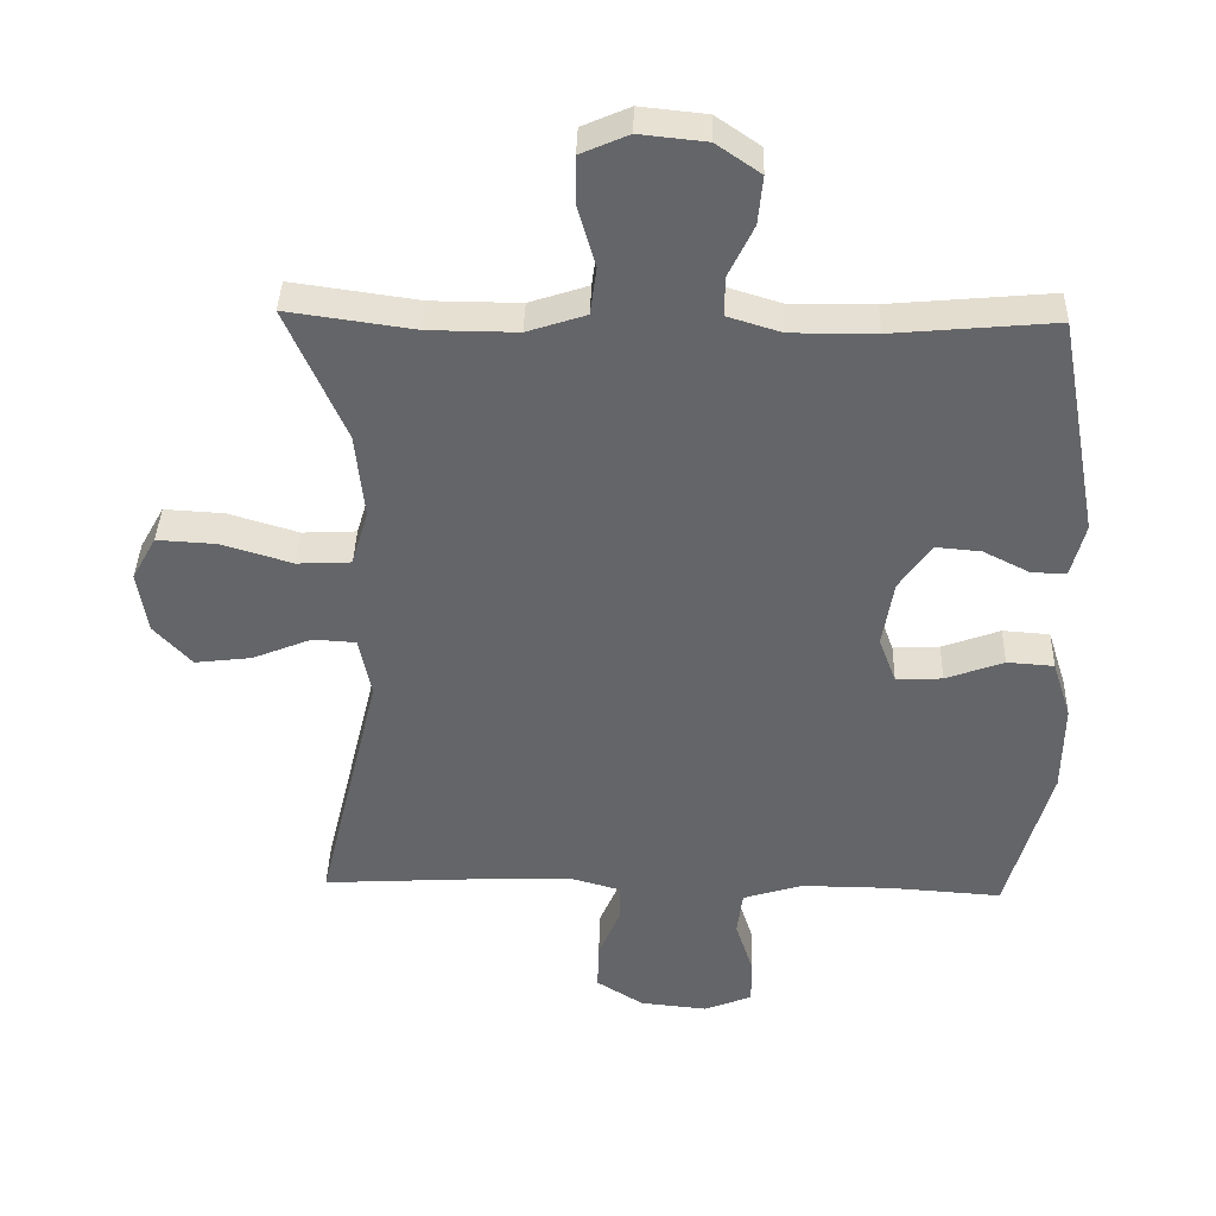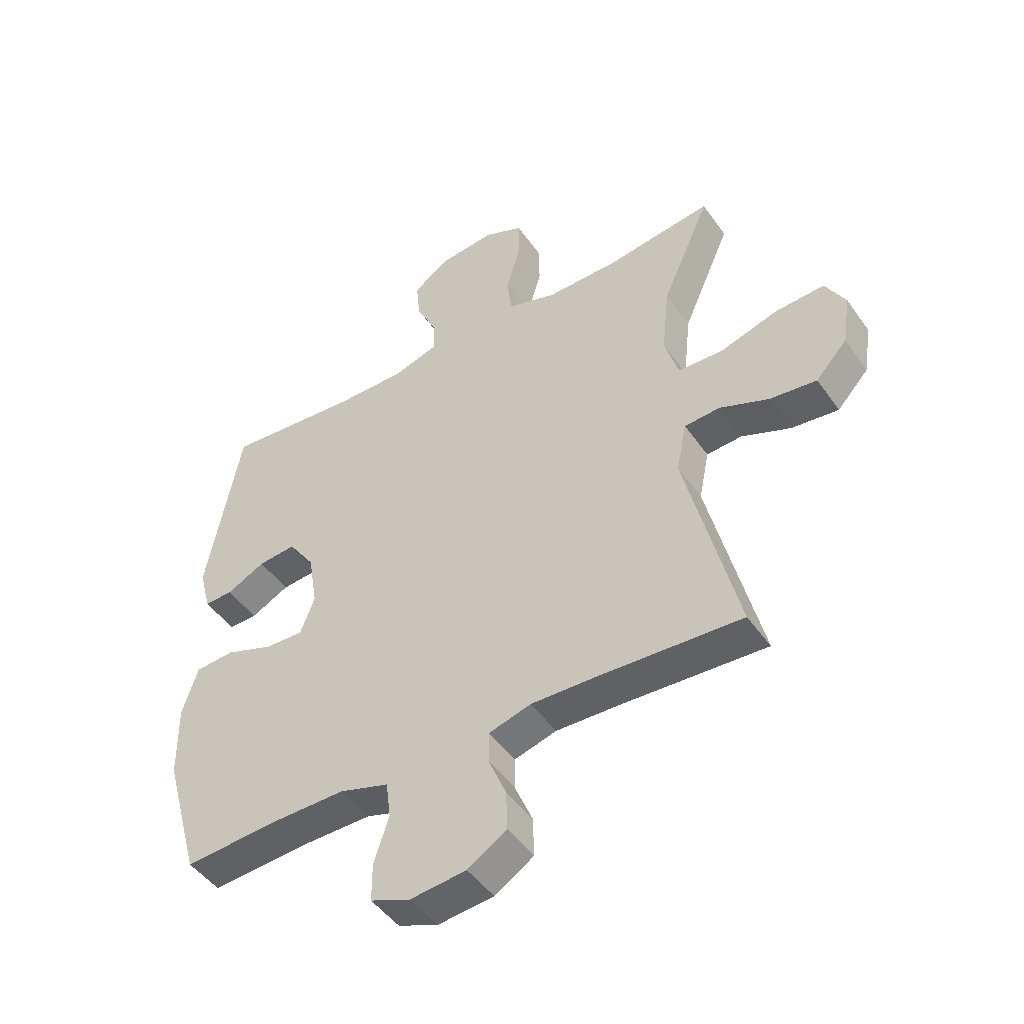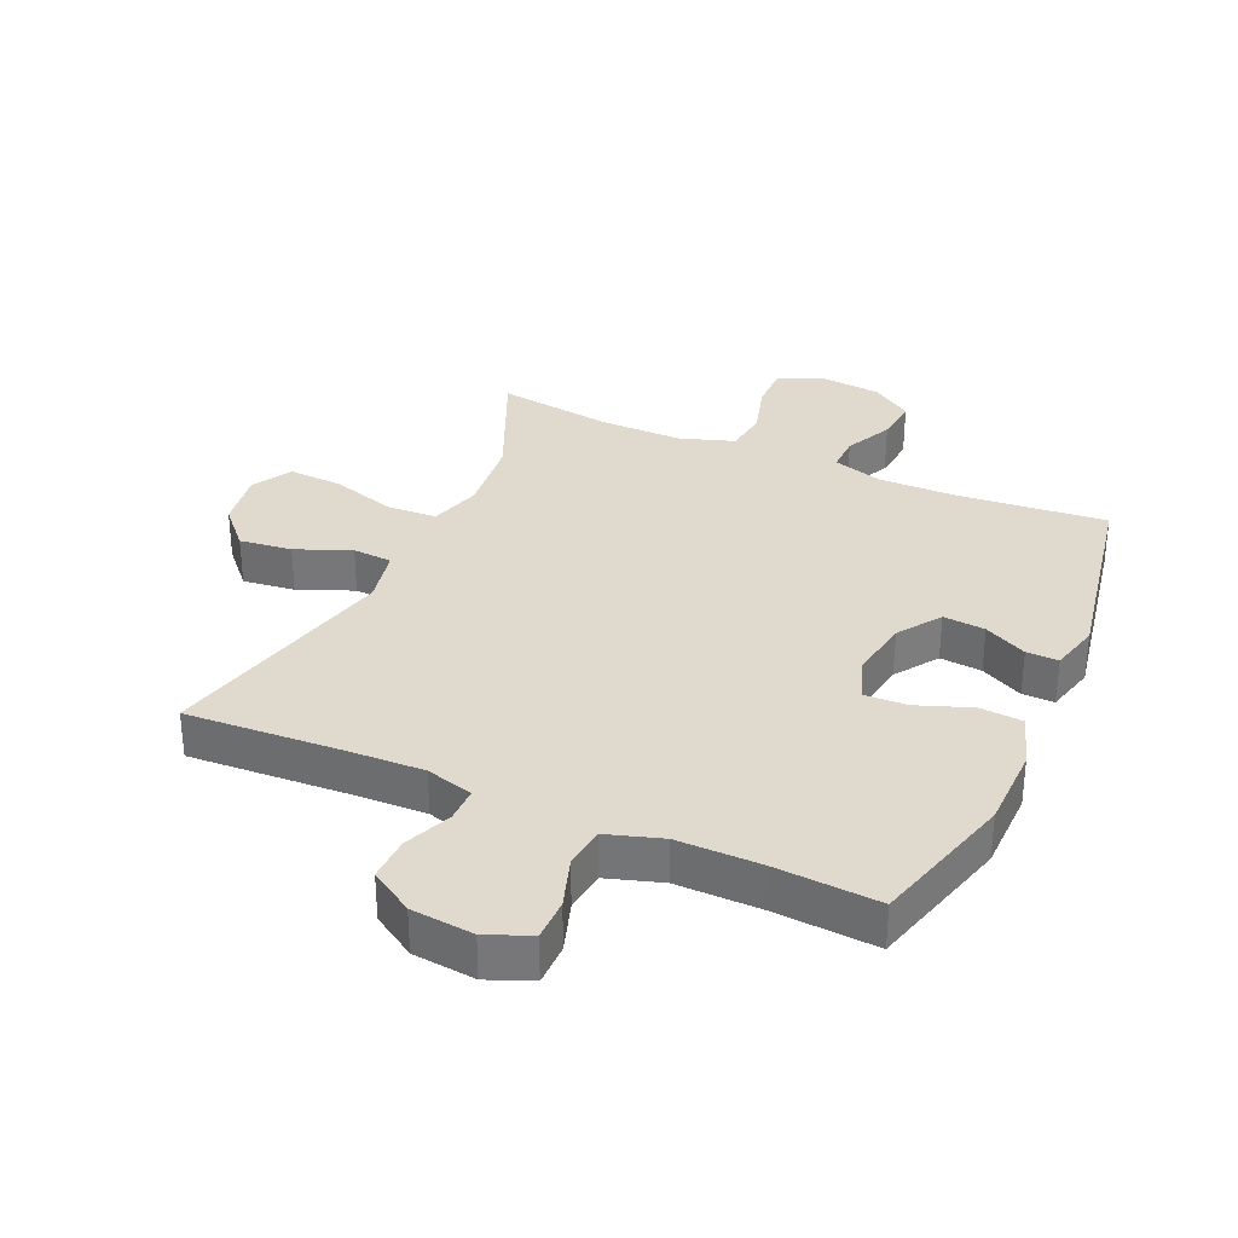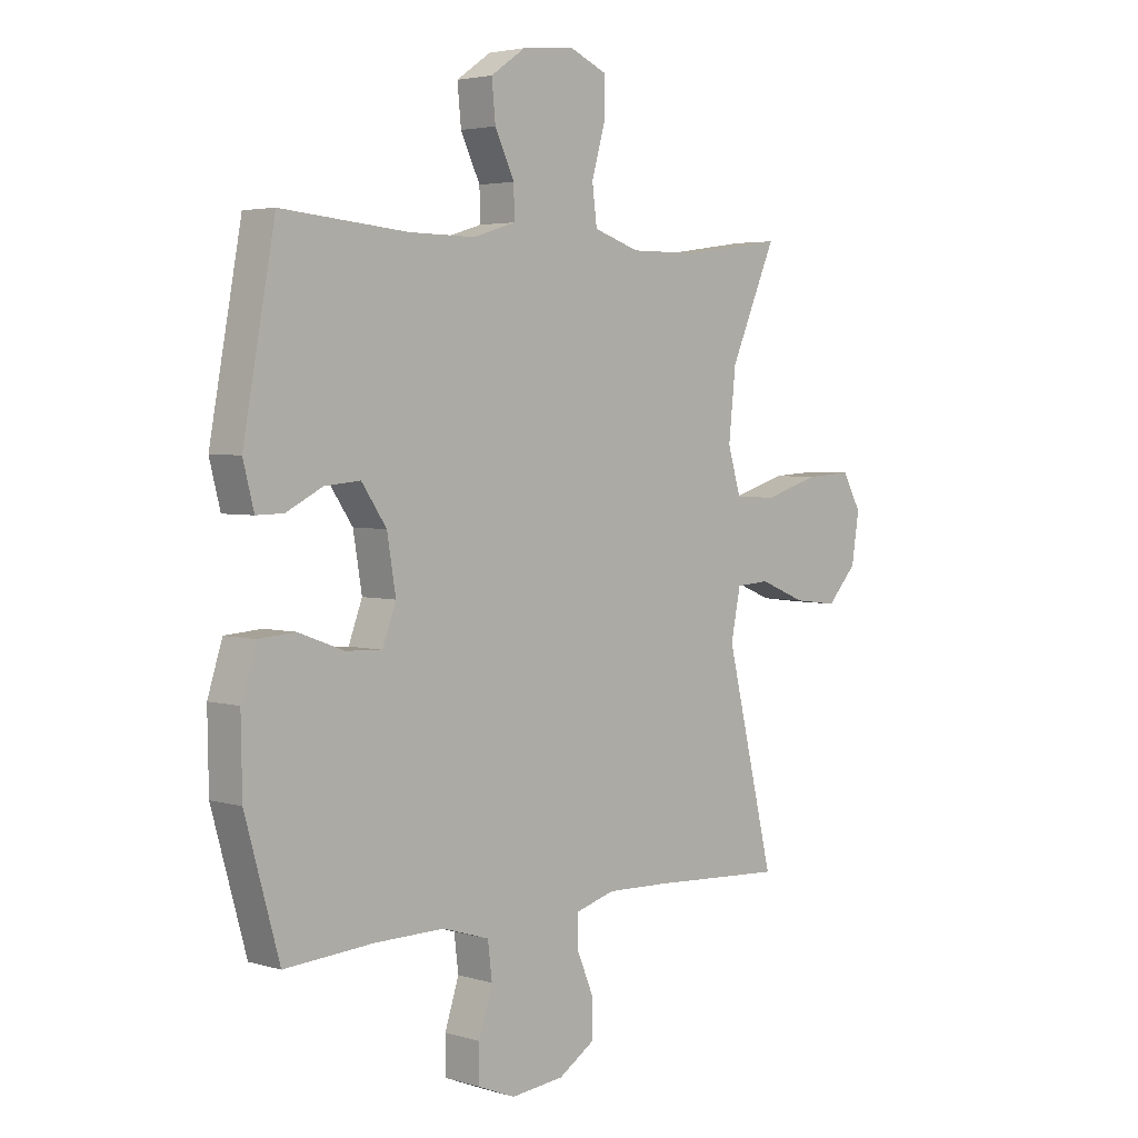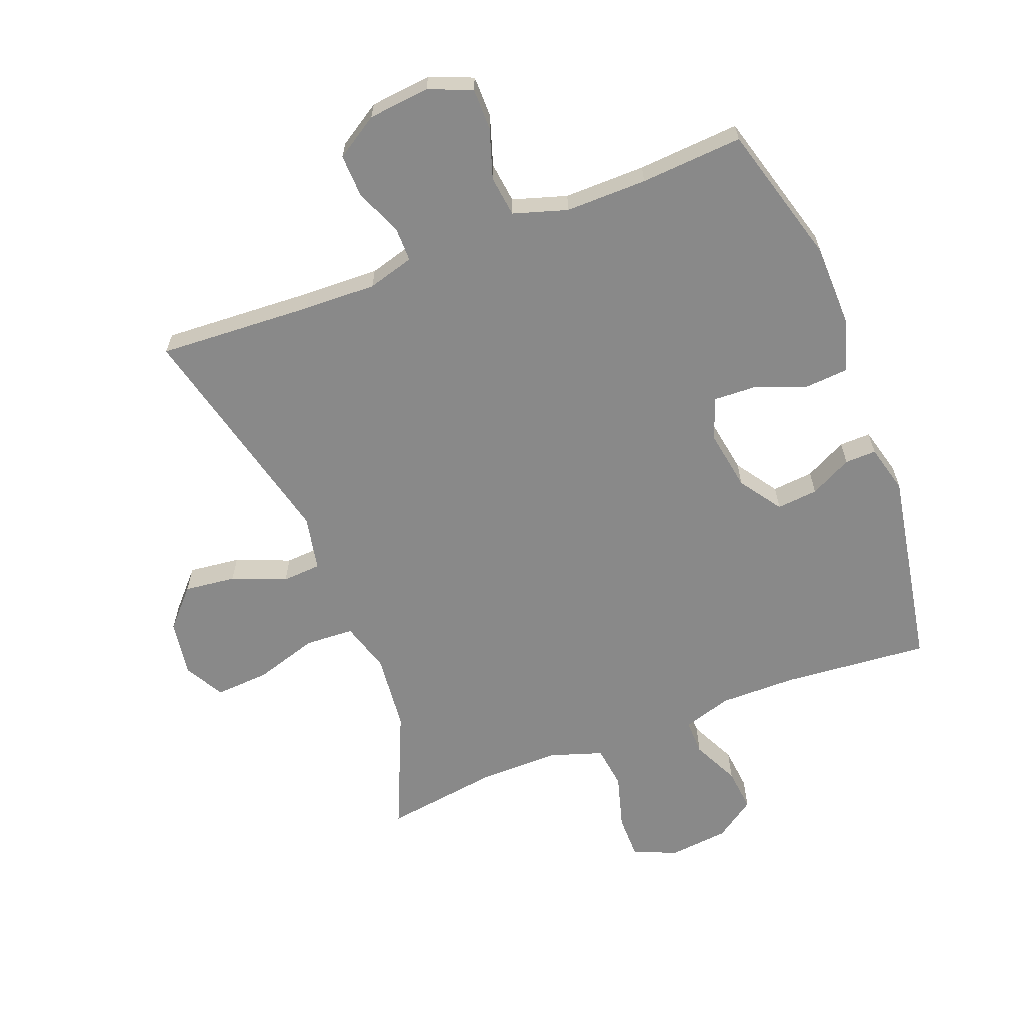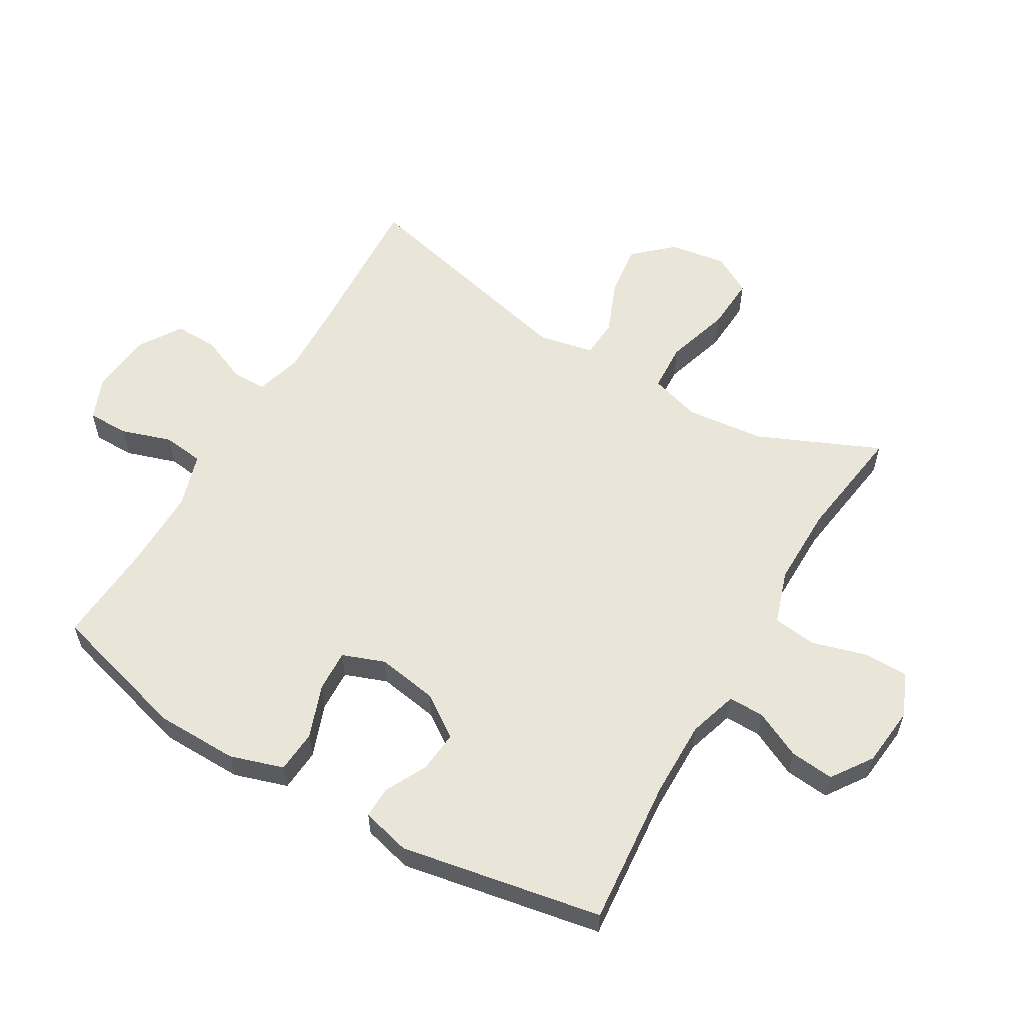
<metadata>
{"format":"obj","ext":"obj","renderer":"f3d","projection":"perspective","resolution":1024,"background":"white","views":[{"elev":38.3,"azim":-178.4,"up":"+Z"},{"elev":-47.5,"azim":33.3,"up":"+Z"},{"elev":32.6,"azim":-156.0,"up":"+Y"},{"elev":3.7,"azim":-45.8,"up":"+Z"},{"elev":-63.2,"azim":-158.7,"up":"+Y"},{"elev":58.2,"azim":-59.6,"up":"+Y"}]}
</metadata>
<code>
v -0.5 0.07 0.5
v -0.266 0.07 0.479
v -0.144 0.07 0.478
v -0.066 0.07 0.502
v -0.067 0.07 0.559
v -0.103 0.07 0.634
v -0.11 0.07 0.704
v -0.046 0.07 0.748
v 0.05 0.07 0.758
v 0.119 0.07 0.728
v 0.119 0.07 0.657
v 0.094 0.07 0.57
v 0.103 0.07 0.501
v 0.188 0.07 0.473
v 0.316 0.07 0.474
v 0.5 0.07 0.5
v 0.415 0.07 0.306
v 0.402 0.07 0.182
v 0.426 0.07 0.101
v 0.504 0.07 0.097
v 0.606 0.07 0.128
v 0.692 0.07 0.133
v 0.727 0.07 0.07
v 0.713 0.07 -0.02
v 0.658 0.07 -0.08
v 0.576 0.07 -0.07
v 0.49 0.07 -0.035
v 0.428 0.07 -0.039
v 0.41 0.07 -0.127
v 0.5 0.07 -0.5
v 0.253 0.07 -0.486
v 0.137 0.07 -0.482
v 0.063 0.07 -0.503
v 0.063 0.07 -0.558
v 0.094 0.07 -0.632
v 0.096 0.07 -0.701
v 0.028 0.07 -0.744
v -0.07 0.07 -0.754
v -0.139 0.07 -0.726
v -0.139 0.07 -0.66
v -0.113 0.07 -0.58
v -0.121 0.07 -0.515
v -0.207 0.07 -0.488
v -0.337 0.07 -0.489
v -0.5 0.07 -0.5
v -0.563 0.07 -0.275
v -0.565 0.07 -0.144
v -0.538 0.07 -0.059
v -0.47 0.07 -0.054
v -0.386 0.07 -0.085
v -0.319 0.07 -0.088
v -0.294 0.07 -0.021
v -0.31 0.07 0.076
v -0.356 0.07 0.143
v -0.422 0.07 0.137
v -0.489 0.07 0.103
v -0.539 0.07 0.102
v -0.559 0.07 0.18
v -0.5 0 0.5
v -0.266 0 0.479
v -0.144 0 0.478
v -0.066 0 0.502
v -0.067 0 0.559
v -0.103 0 0.634
v -0.11 0 0.704
v -0.046 0 0.748
v 0.05 0 0.758
v 0.119 0 0.728
v 0.119 0 0.657
v 0.094 0 0.57
v 0.103 0 0.501
v 0.188 0 0.473
v 0.316 0 0.474
v 0.5 0 0.5
v 0.415 0 0.306
v 0.402 0 0.182
v 0.426 0 0.101
v 0.504 0 0.097
v 0.606 0 0.128
v 0.692 0 0.133
v 0.727 0 0.07
v 0.713 0 -0.02
v 0.658 0 -0.08
v 0.576 0 -0.07
v 0.49 0 -0.035
v 0.428 0 -0.039
v 0.41 0 -0.127
v 0.5 0 -0.5
v 0.253 0 -0.486
v 0.137 0 -0.482
v 0.063 0 -0.503
v 0.063 0 -0.558
v 0.094 0 -0.632
v 0.096 0 -0.701
v 0.028 0 -0.744
v -0.07 0 -0.754
v -0.139 0 -0.726
v -0.139 0 -0.66
v -0.113 0 -0.58
v -0.121 0 -0.515
v -0.207 0 -0.488
v -0.337 0 -0.489
v -0.5 0 -0.5
v -0.563 0 -0.275
v -0.565 0 -0.144
v -0.538 0 -0.059
v -0.47 0 -0.054
v -0.386 0 -0.085
v -0.319 0 -0.088
v -0.294 0 -0.021
v -0.31 0 0.076
v -0.356 0 0.143
v -0.422 0 0.137
v -0.489 0 0.103
v -0.539 0 0.102
v -0.559 0 0.18
f 58 1 2
f 57 58 2
f 56 57 2
f 55 56 2
f 54 55 2 3
f 53 54 3 4
f 52 53 4
f 51 52 4
f 48 49 50
f 47 48 50
f 46 47 50
f 45 46 50
f 44 45 50
f 43 44 50 51
f 42 43 51 4
f 39 40 41
f 38 39 41
f 37 38 41
f 36 37 41
f 35 36 41
f 34 35 41
f 41 42 4
f 34 41 4
f 33 34 4
f 29 30 31
f 28 29 31 32
f 25 26 27
f 24 25 27
f 23 24 27
f 22 23 27
f 21 22 27
f 20 21 27
f 19 20 27 28
f 33 4 5
f 32 33 5
f 28 32 5
f 19 28 5
f 18 19 5
f 10 11 12
f 9 10 12
f 8 9 12
f 7 8 12
f 6 7 12
f 5 6 12
f 5 12 13
f 17 18 5 13
f 15 16 17
f 14 15 17
f 13 14 17
f 60 59 116
f 60 116 115
f 60 115 114
f 60 114 113
f 61 60 113 112
f 62 61 112 111
f 62 111 110
f 62 110 109
f 108 107 106
f 108 106 105
f 108 105 104
f 108 104 103
f 108 103 102
f 109 108 102 101
f 62 109 101 100
f 99 98 97
f 99 97 96
f 99 96 95
f 99 95 94
f 99 94 93
f 99 93 92
f 62 100 99
f 62 99 92
f 62 92 91
f 89 88 87
f 90 89 87 86
f 85 84 83
f 85 83 82
f 85 82 81
f 85 81 80
f 85 80 79
f 85 79 78
f 86 85 78 77
f 63 62 91
f 63 91 90
f 63 90 86
f 63 86 77
f 63 77 76
f 70 69 68
f 70 68 67
f 70 67 66
f 70 66 65
f 70 65 64
f 70 64 63
f 71 70 63
f 71 63 76 75
f 75 74 73
f 75 73 72
f 75 72 71
f 1 59 60 2
f 2 60 61 3
f 3 61 62 4
f 4 62 63 5
f 5 63 64 6
f 6 64 65 7
f 7 65 66 8
f 8 66 67 9
f 9 67 68 10
f 10 68 69 11
f 11 69 70 12
f 12 70 71 13
f 13 71 72 14
f 14 72 73 15
f 15 73 74 16
f 16 74 75 17
f 17 75 76 18
f 18 76 77 19
f 19 77 78 20
f 20 78 79 21
f 21 79 80 22
f 22 80 81 23
f 23 81 82 24
f 24 82 83 25
f 25 83 84 26
f 26 84 85 27
f 27 85 86 28
f 28 86 87 29
f 29 87 88 30
f 30 88 89 31
f 31 89 90 32
f 32 90 91 33
f 33 91 92 34
f 34 92 93 35
f 35 93 94 36
f 36 94 95 37
f 37 95 96 38
f 38 96 97 39
f 39 97 98 40
f 40 98 99 41
f 41 99 100 42
f 42 100 101 43
f 43 101 102 44
f 44 102 103 45
f 45 103 104 46
f 46 104 105 47
f 47 105 106 48
f 48 106 107 49
f 49 107 108 50
f 50 108 109 51
f 51 109 110 52
f 52 110 111 53
f 53 111 112 54
f 54 112 113 55
f 55 113 114 56
f 56 114 115 57
f 57 115 116 58
f 58 116 59 1

</code>
